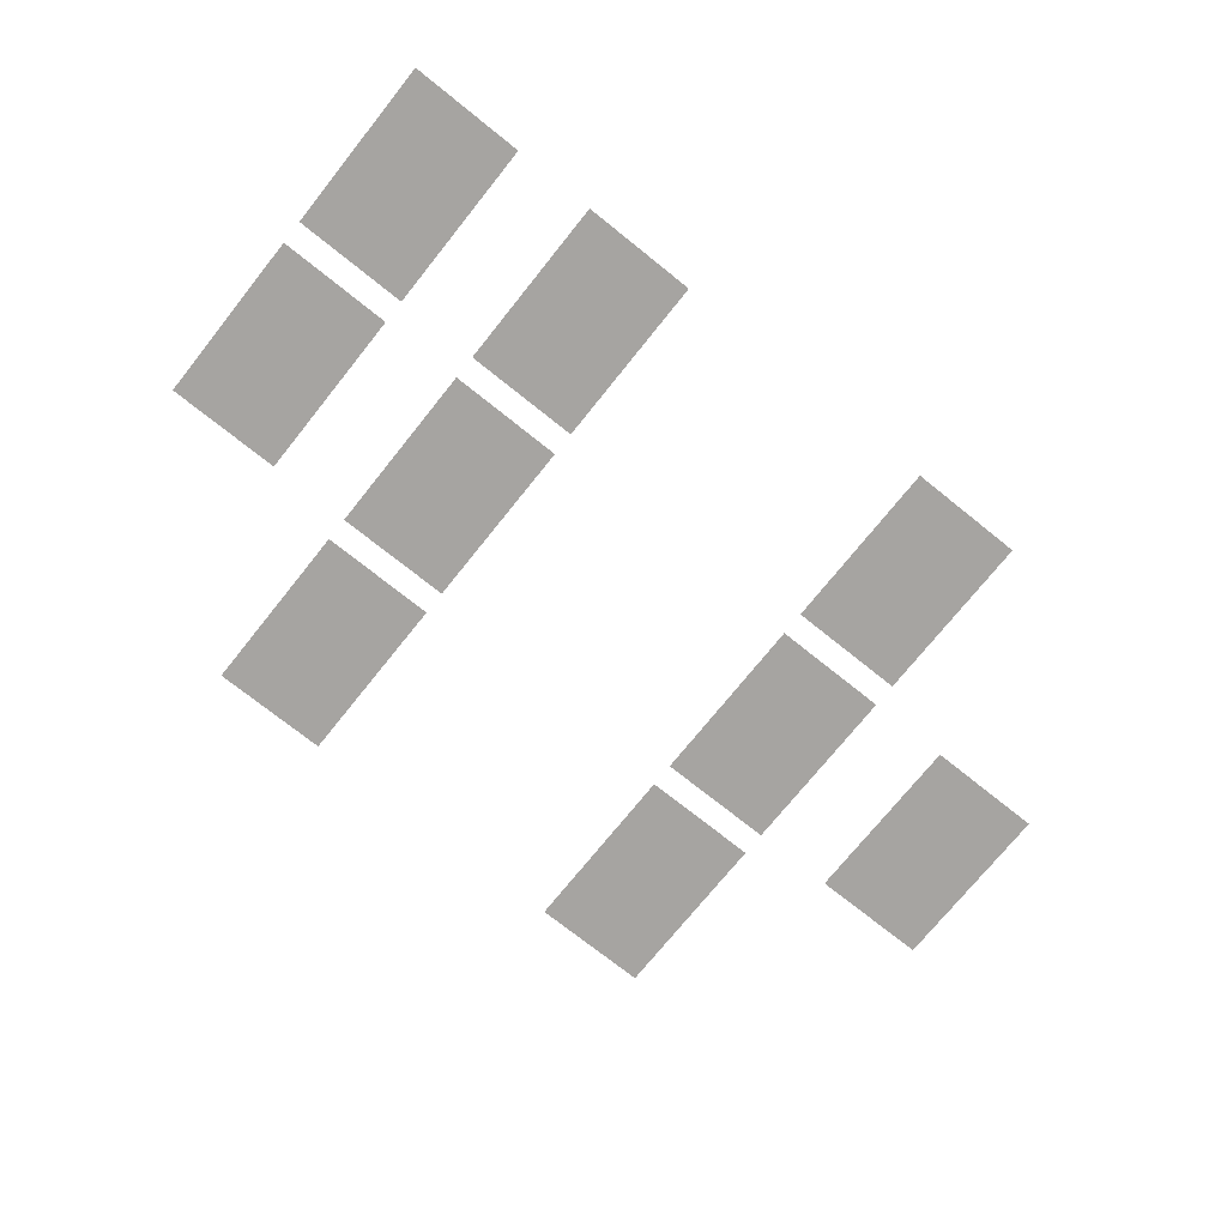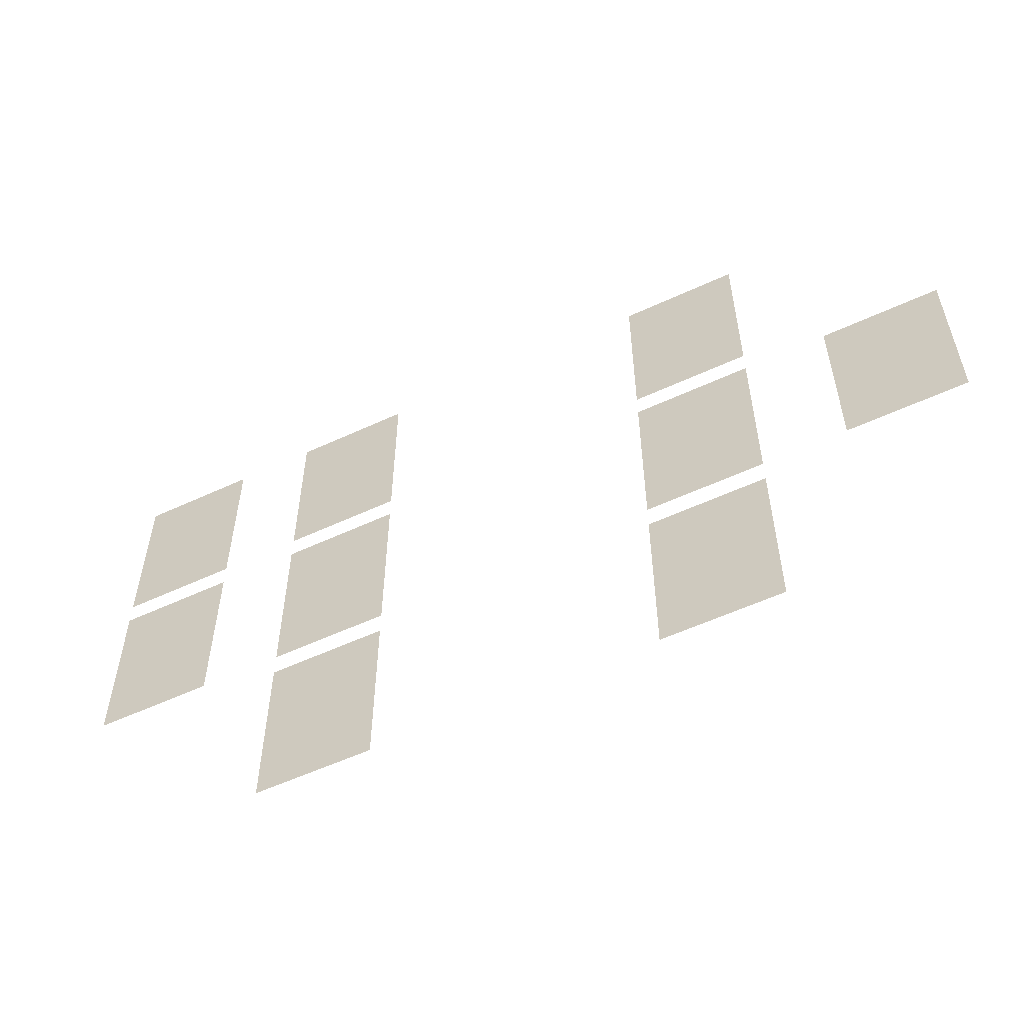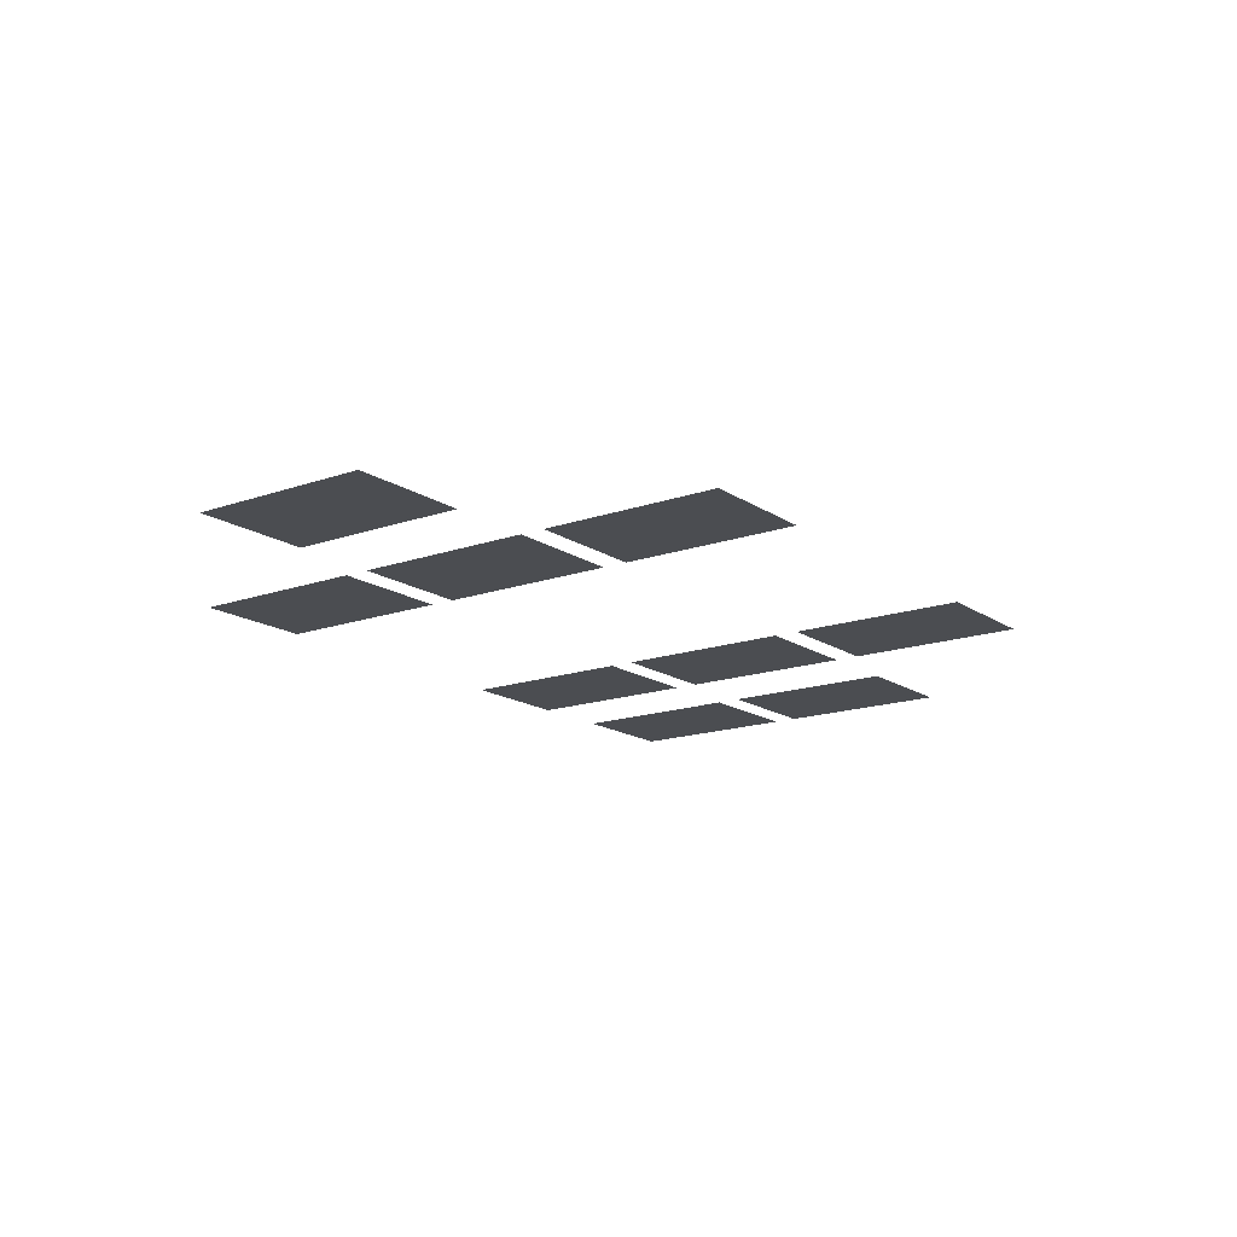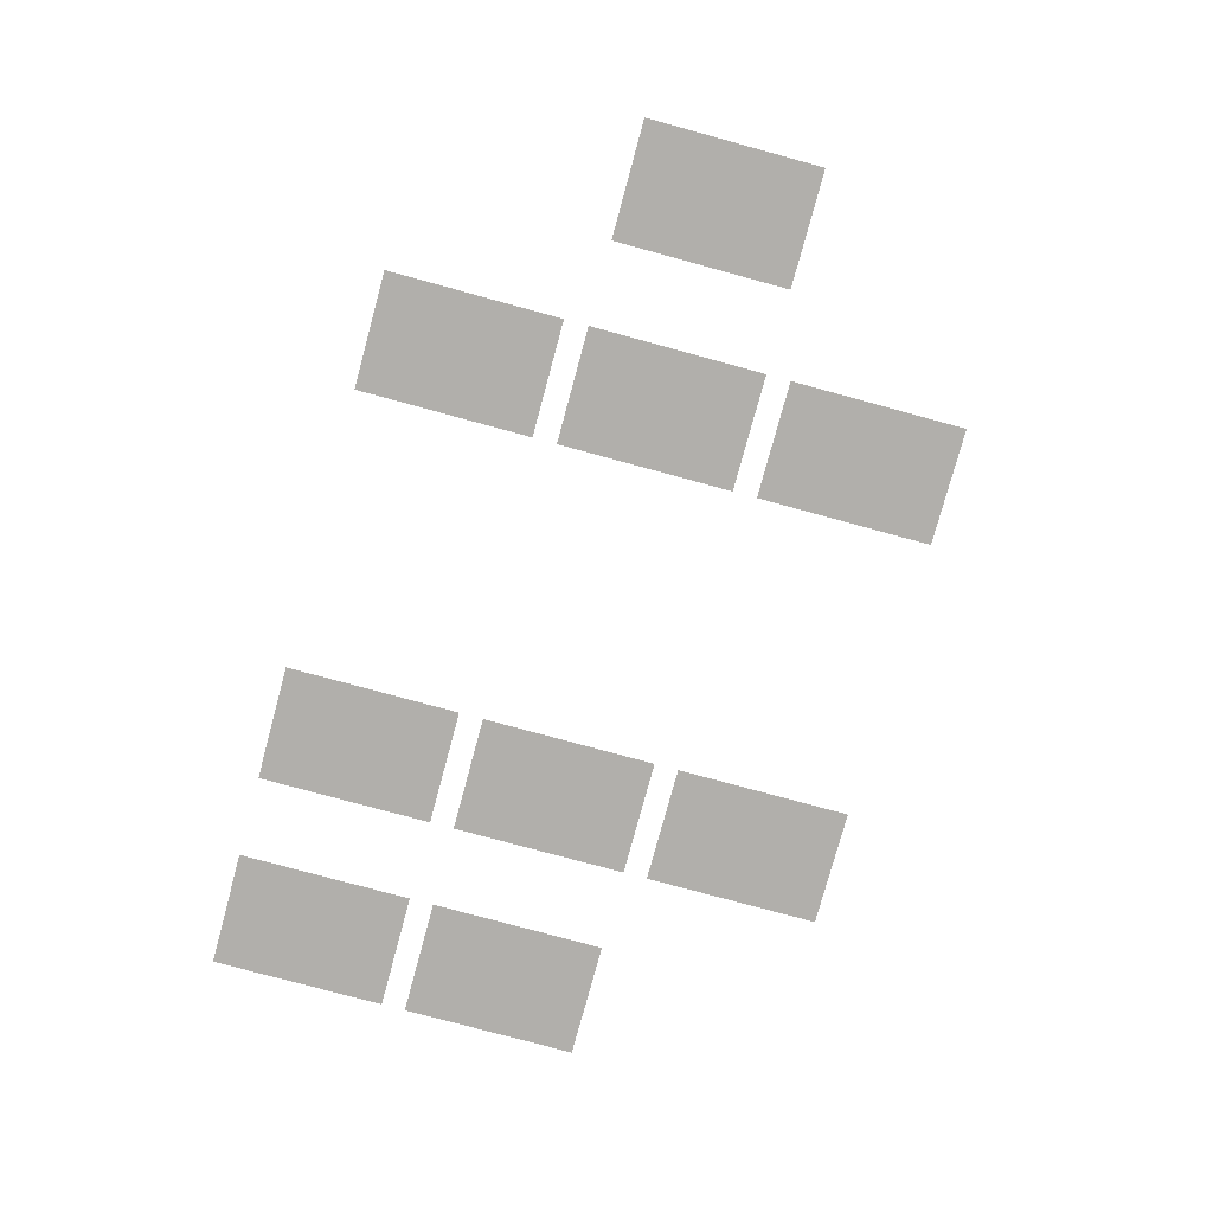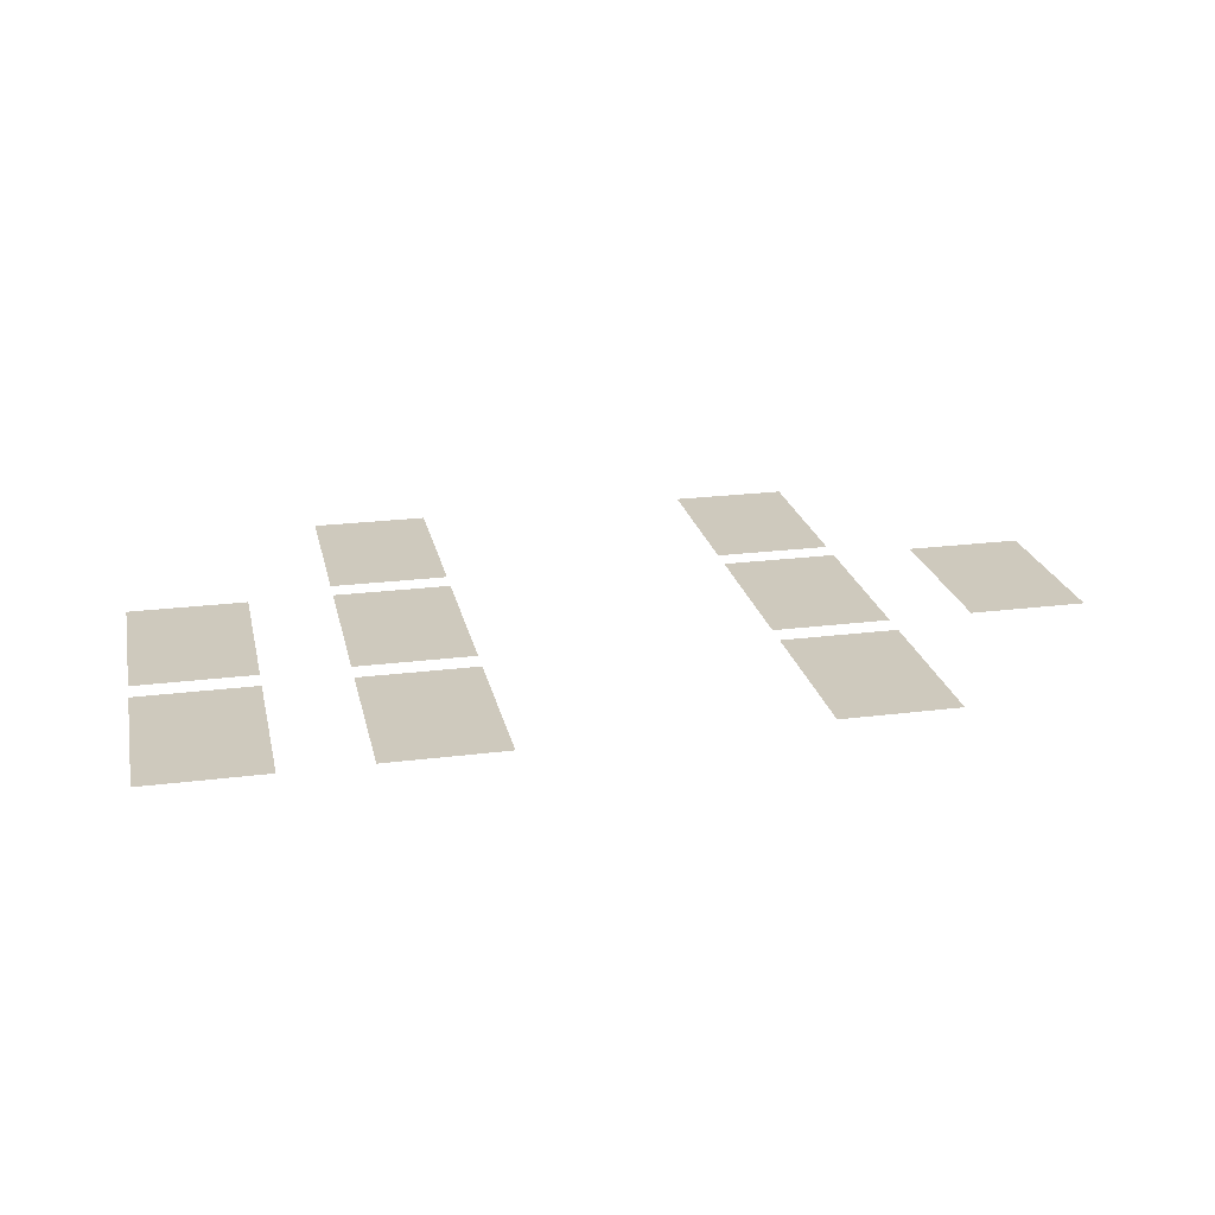
<metadata>
{"format":"obj","ext":"obj","renderer":"f3d","projection":"perspective","resolution":1024,"background":"white","views":[{"elev":-73.5,"azim":141.3,"up":"+Z"},{"elev":-55.9,"azim":-154.0,"up":"+Y"},{"elev":-15.8,"azim":-53.7,"up":"+Z"},{"elev":-78.1,"azim":-105.2,"up":"+Z"},{"elev":22.7,"azim":167.8,"up":"+Z"}]}
</metadata>
<code>
v -768 -256 0
v -918 -256 0
v -918 -31 0
v -768 -31 0
v -1024 -256 0
v -1174 -256 0
v -1174 -31 0
v -1024 -31 0
v -1536 -256 0
v -1686 -256 0
v -1686 -31 0
v -1536 -31 0
v -768 -512 0
v -918 -512 0
v -918 -287 0
v -768 -287 0
v -1024 -512 0
v -1174 -512 0
v -1174 -287 0
v -1024 -287 0
v -1536 -512 0
v -1686 -512 0
v -1686 -287 0
v -1536 -287 0
v -1792 -512 0
v -1942 -512 0
v -1942 -287 0
v -1792 -287 0
v -1024 -768 0
v -1174 -768 0
v -1174 -543 0
v -1024 -543 0
v -1536 -768 0
v -1686 -768 0
v -1686 -543 0
v -1536 -543 0
g LevelSelectMap_mesh_0119
f 1 2 3 4
f 5 6 7 8
f 9 10 11 12
f 13 14 15 16
f 17 18 19 20
f 21 22 23 24
f 25 26 27 28
f 29 30 31 32
f 33 34 35 36

</code>
